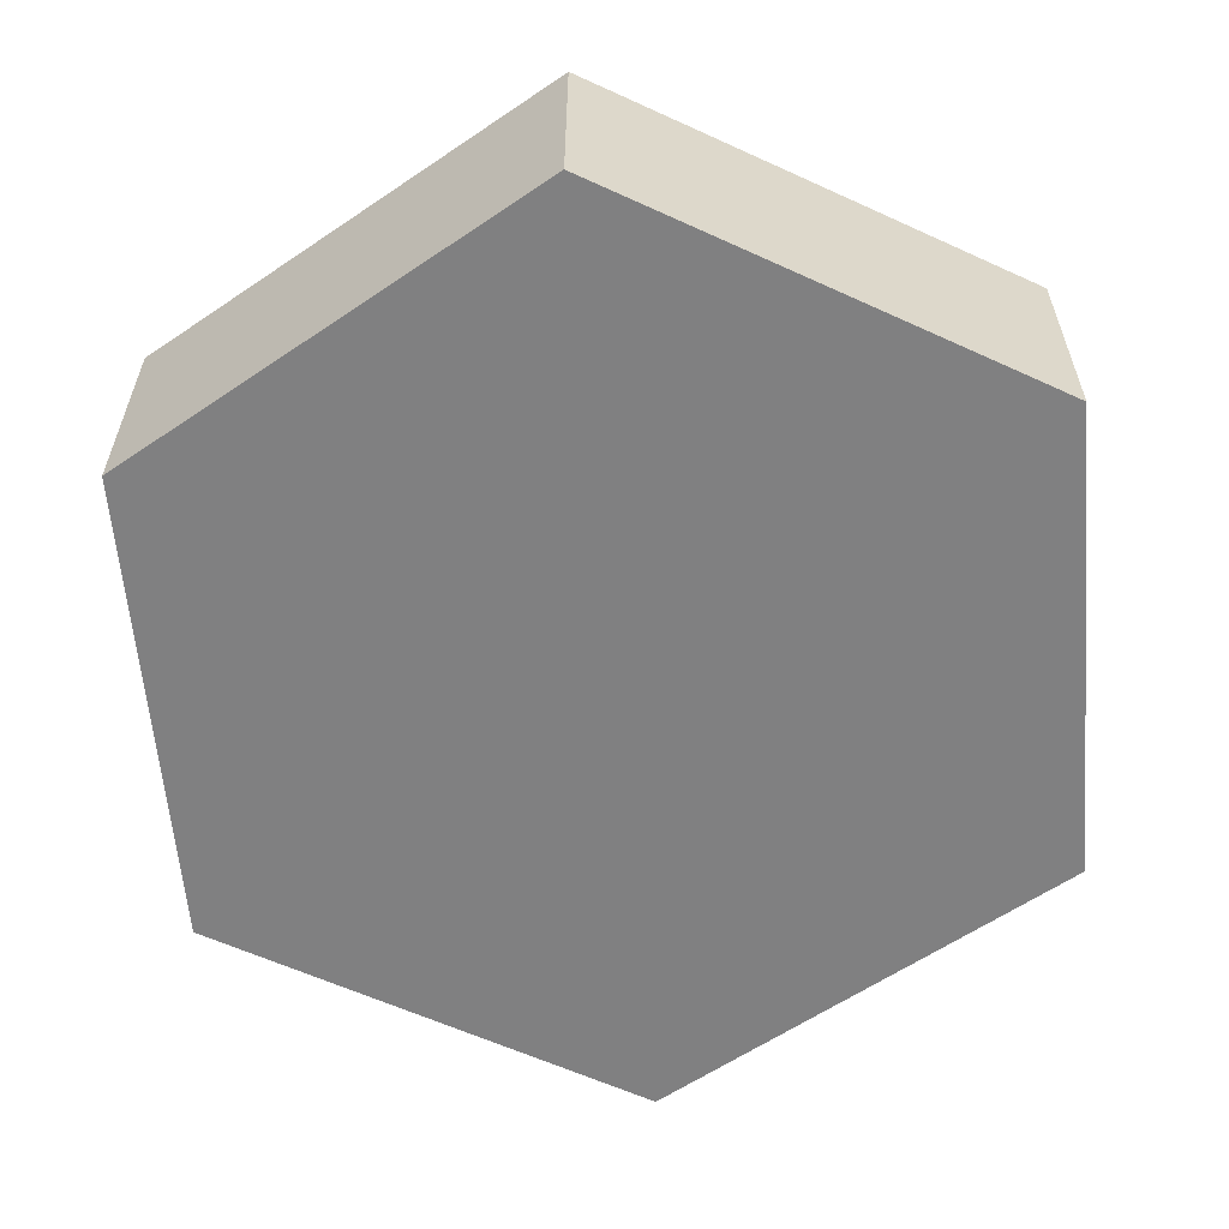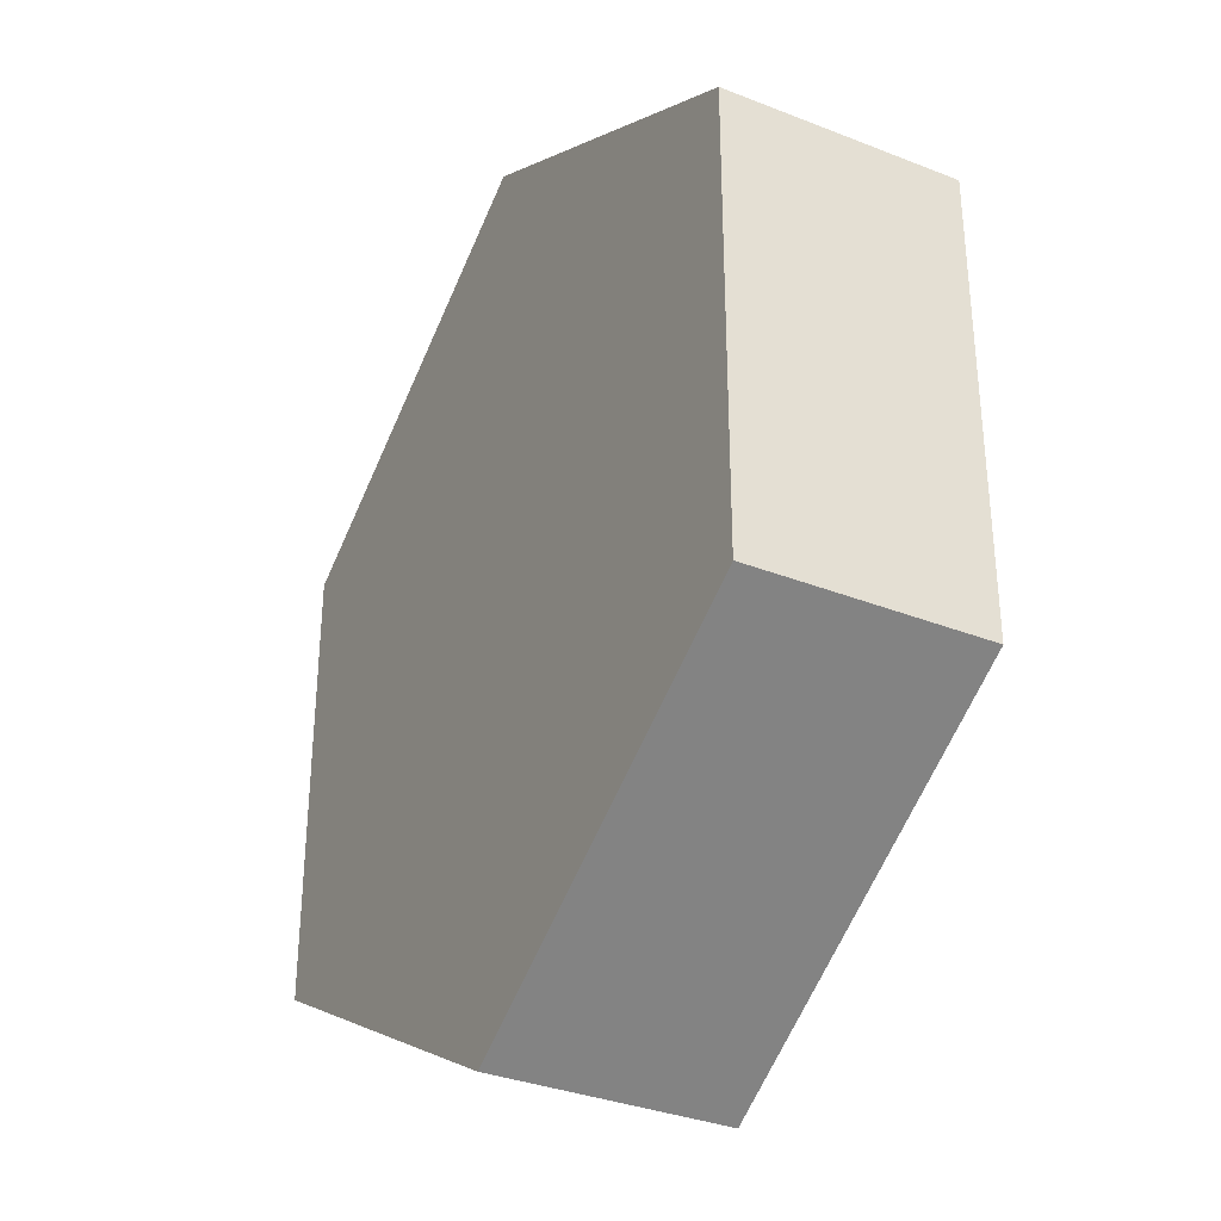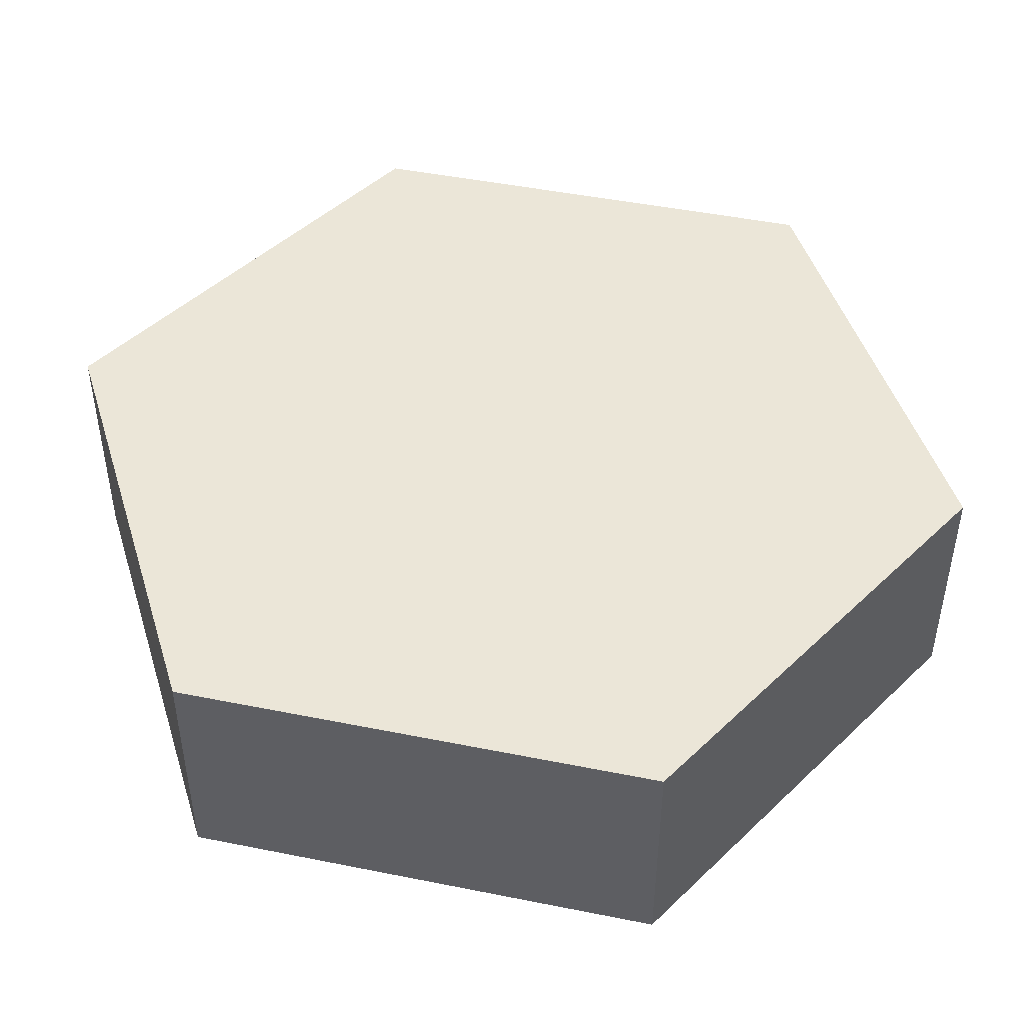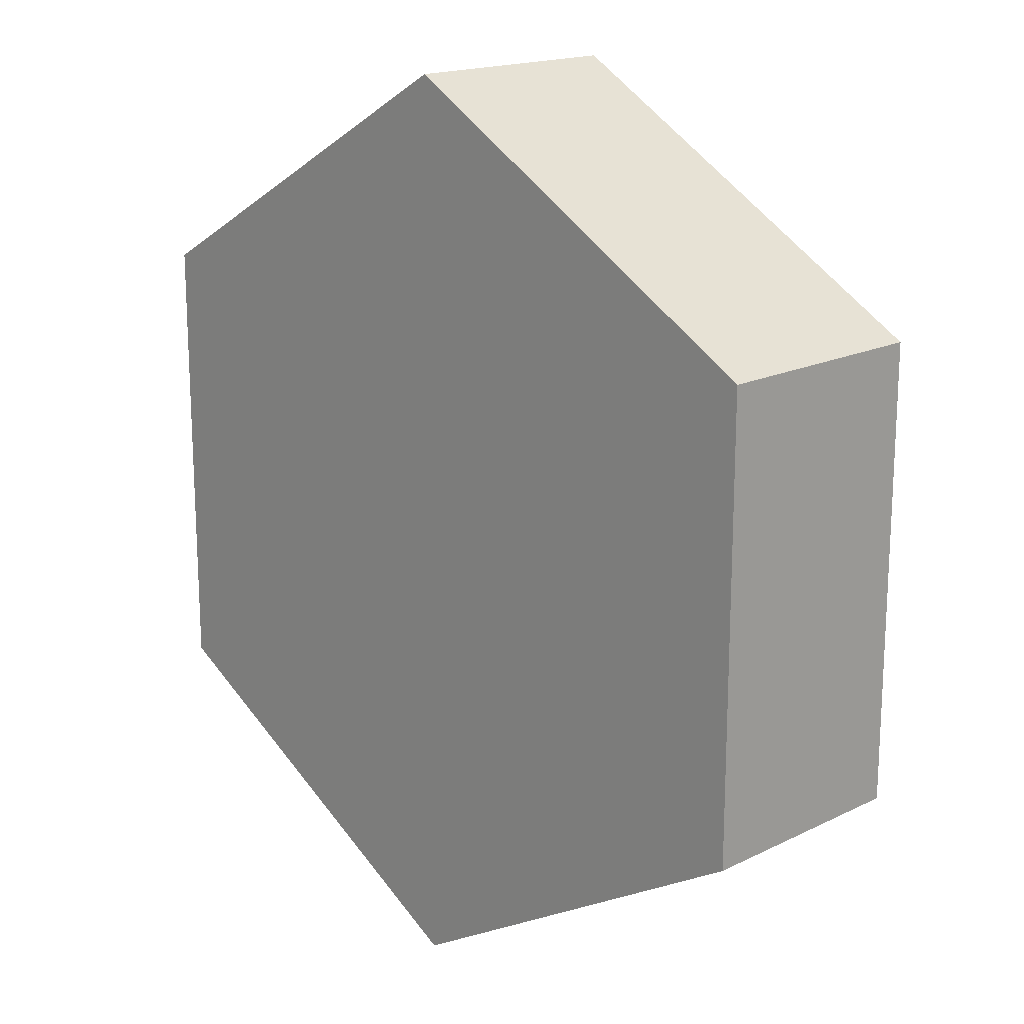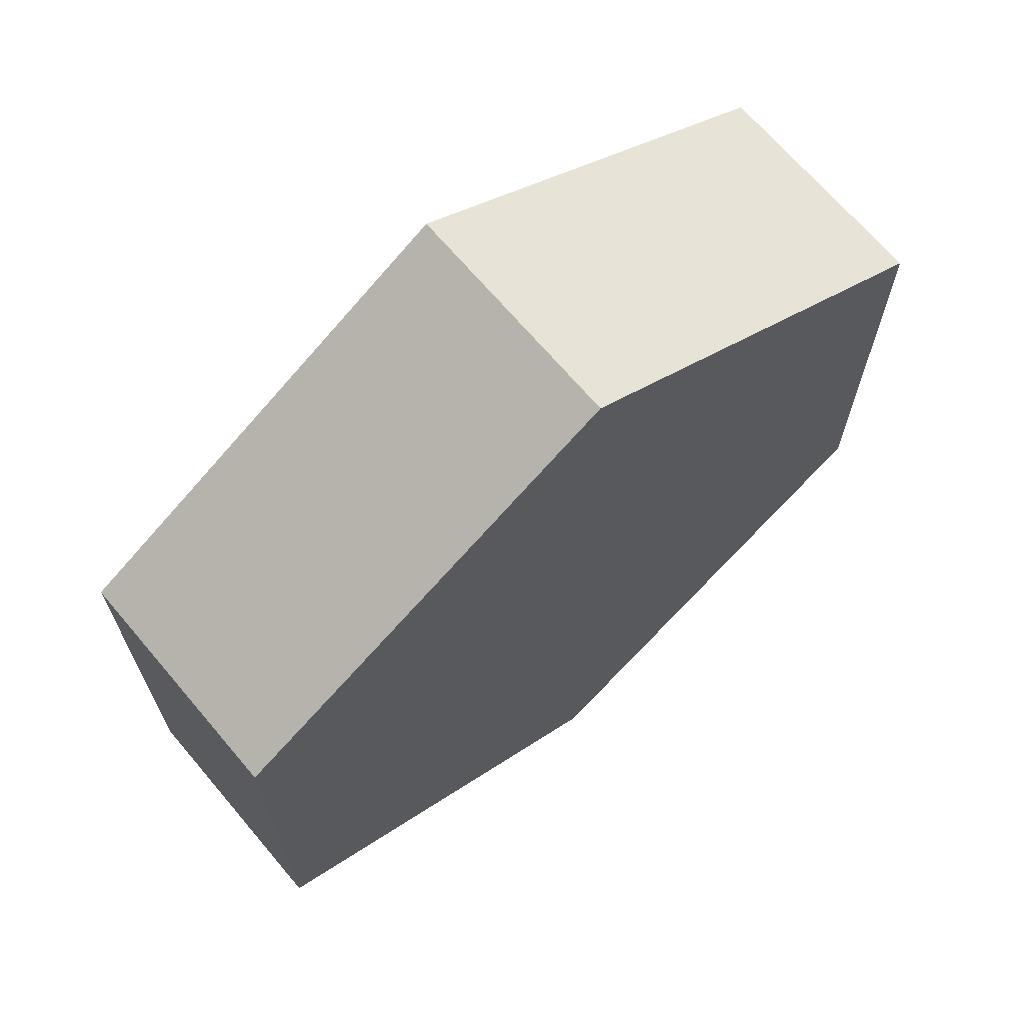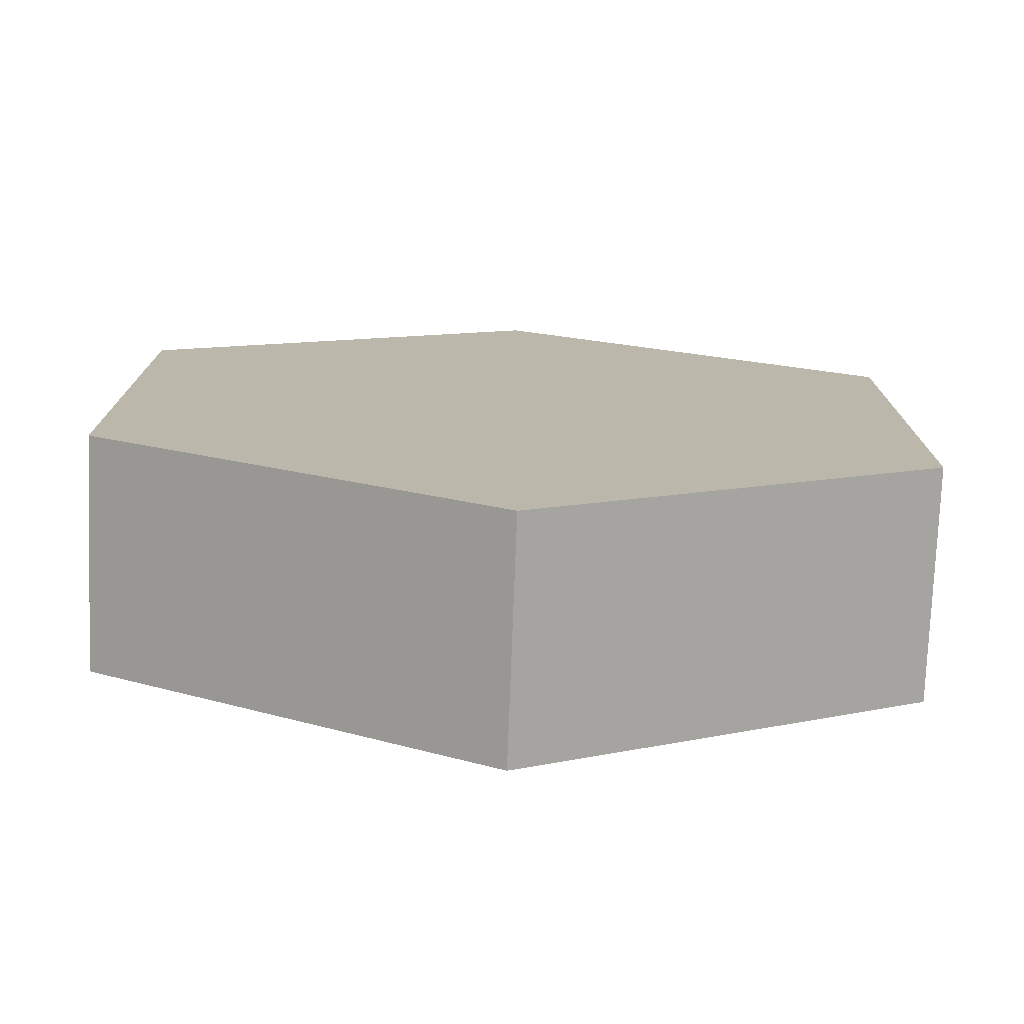
<metadata>
{"format":"obj","ext":"obj","renderer":"f3d","projection":"perspective","resolution":1024,"background":"white","views":[{"elev":-60.1,"azim":64.8,"up":"+Y"},{"elev":-33.9,"azim":-118.1,"up":"+Z"},{"elev":46.6,"azim":-77.1,"up":"+Y"},{"elev":17.5,"azim":46.1,"up":"+Z"},{"elev":68.5,"azim":-40.3,"up":"+Z"},{"elev":-76.1,"azim":-2.2,"up":"+Z"}]}
</metadata>
<code>
o Cylinder_Cylinder.001
v 0 -0.5 0
v 0 0 0
v 0 -0.5 -1
v 0 0 -1
v 0.866 -0.5 -0.5
v 0.866 0 -0.5
v 0.866 -0.5 0.5
v 0.866 0 0.5
v -0 -0.5 1
v -0 0 1
v -0.866 -0.5 0.5
v -0.866 0 0.5
v -0.866 -0.5 -0.5
v -0.866 0 -0.5
v 0 0 -0.6667
v 0 0 -0.3333
v 0.2887 0 -0.1667
v 0.5774 0 -0.3333
v 0.5774 0 -0.6667
v 0.2887 0 -0.8333
v 0.2887 0 0.1667
v 0.5774 0 0.3333
v 0.866 0 0.1667
v 0.866 0 -0.1667
v -0 0 0.3333
v -0 0 0.6667
v 0.2887 0 0.8333
v 0.5774 0 0.6667
v -0.2887 0 0.1667
v -0.5774 0 0.3333
v -0.5774 0 0.6667
v -0.2887 0 0.8333
v -0.2887 0 -0.1667
v -0.5774 0 -0.3333
v -0.866 0 -0.1667
v -0.866 0 0.1667
v -0.2887 0 -0.8333
v -0.5774 0 -0.6667
v 0.2887 0 -0.5
v 0.5774 0 0
v 0.2887 0 0.5
v -0.2887 0 0.5
v -0.5774 0 0
v -0.2887 0 -0.5
v 0.433 -0.5 -0.25
v 0 -0.5 -0.5
v 0.433 -0.5 -0.75
v 0 0 -0.1667
v 0.7217 0 -0.4167
v 0.1443 0 -0.9167
v 0 -0.25 -1
v 0.866 -0.25 -0.5
v 0.433 -0.5 0.25
v 0.866 -0.5 0
v 0.7217 0 0.4167
v 0.866 0 -0.3333
v 0.866 -0.25 0.5
v -0 -0.5 0.5
v 0.433 -0.5 0.75
v -0 0 0.8333
v 0.7217 0 0.5833
v -0 -0.25 1
v -0.433 -0.5 0.25
v -0.433 -0.5 0.75
v -0.7217 0 0.4167
v -0.1443 0 0.9167
v -0.866 -0.25 0.5
v -0.433 -0.5 -0.25
v -0.866 -0.5 0
v -0.7217 0 -0.4167
v -0.866 0 0.3333
v -0.866 -0.25 -0.5
v -0.433 -0.5 -0.75
v -0.7217 0 -0.5833
v 0 0 -0.8333
v 0 0 -0.5
v 0.1443 0 -0.08333
v 0.433 0 -0.25
v 0.7217 0 -0.5833
v 0.433 0 -0.75
v 0.1443 0 0.08333
v 0.433 0 0.25
v 0.866 0 0.3333
v 0.866 0 0
v -0 0 0.1667
v -0 0 0.5
v 0.1443 0 0.9167
v 0.433 0 0.75
v -0.1443 0 0.08333
v -0.433 0 0.25
v -0.7217 0 0.5833
v -0.433 0 0.75
v -0.1443 0 -0.08333
v -0.433 0 -0.25
v -0.866 0 -0.3333
v -0.866 0 0
v -0.1443 0 -0.9167
v -0.433 0 -0.75
v 0.1443 0 -0.75
v 0.433 0 -0.5833
v 0.1443 0 -0.4167
v 0.1443 0 -0.5833
v 0.2887 0 -0.6667
v 0.1443 0 -0.25
v 0.2887 0 -0.3333
v 0.433 0 -0.4167
v 0.5774 0 -0.5
v 0.7217 0 -0.25
v 0.7217 0 0.08333
v 0.433 0 -0.08333
v 0.5774 0 -0.1667
v 0.7217 0 -0.08333
v 0.2887 0 0
v 0.433 0 0.08333
v 0.5774 0 0.1667
v 0.7217 0 0.25
v 0.5774 0 0.5
v 0.2887 0 0.6667
v 0.2887 0 0.3333
v 0.433 0 0.4167
v 0.433 0 0.5833
v 0.1443 0 0.25
v 0.1443 0 0.4167
v 0.1443 0 0.5833
v 0.1443 0 0.75
v -0.1443 0 0.75
v -0.433 0 0.5833
v -0.1443 0 0.4167
v -0.1443 0 0.5833
v -0.2887 0 0.6667
v -0.1443 0 0.25
v -0.2887 0 0.3333
v -0.433 0 0.4167
v -0.5774 0 0.5
v -0.7217 0 0.25
v -0.7217 0 -0.08333
v -0.433 0 0.08333
v -0.5774 0 0.1667
v -0.7217 0 0.08333
v -0.2887 0 0
v -0.433 0 -0.08333
v -0.5774 0 -0.1667
v -0.7217 0 -0.25
v -0.5774 0 -0.5
v -0.2887 0 -0.6667
v -0.2887 0 -0.3333
v -0.433 0 -0.4167
v -0.433 0 -0.5833
v -0.1443 0 -0.25
v -0.1443 0 -0.4167
v -0.1443 0 -0.5833
v -0.1443 0 -0.75
f 1 46 45
f 2 77 48
f 52 5 47
f 1 45 53
f 2 81 77
f 54 24 84
f 1 53 58
f 2 85 81
f 62 9 59
f 1 58 63
f 2 89 85
f 11 64 67
f 1 63 68
f 2 93 89
f 69 36 96
f 1 68 46
f 2 48 93
f 3 73 51
f 15 99 75
f 16 101 76
f 15 102 99
f 39 100 103
f 16 104 101
f 17 78 105
f 39 106 100
f 18 49 107
f 18 108 49
f 17 110 78
f 18 111 108
f 40 109 112
f 17 113 110
f 21 82 114
f 40 115 109
f 22 55 116
f 22 117 55
f 21 119 82
f 22 120 117
f 41 118 121
f 21 122 119
f 25 86 123
f 41 124 118
f 26 60 125
f 26 126 60
f 25 128 86
f 26 129 126
f 42 127 130
f 25 131 128
f 29 90 132
f 42 133 127
f 30 65 134
f 30 135 65
f 29 137 90
f 30 138 135
f 43 136 139
f 29 140 137
f 33 94 141
f 43 142 136
f 34 70 143
f 34 144 70
f 33 146 94
f 34 147 144
f 44 145 148
f 33 149 146
f 16 76 150
f 44 151 145
f 15 75 152
f 45 47 5
f 45 46 47
f 46 3 47
f 48 104 16
f 48 77 104
f 77 17 104
f 53 54 7
f 53 45 54
f 45 5 54
f 77 113 17
f 77 81 113
f 81 21 113
f 58 59 9
f 58 53 59
f 53 7 59
f 81 122 21
f 81 85 122
f 85 25 122
f 63 64 11
f 63 58 64
f 58 9 64
f 85 131 25
f 85 89 131
f 89 29 131
f 68 69 13
f 68 63 69
f 63 11 69
f 89 140 29
f 89 93 140
f 93 33 140
f 46 73 3
f 46 68 73
f 68 13 73
f 93 149 33
f 93 48 149
f 48 16 149
f 75 50 4
f 75 99 50
f 99 20 50
f 76 102 15
f 76 101 102
f 101 39 102
f 99 103 20
f 99 102 103
f 102 39 103
f 103 80 20
f 103 100 80
f 100 19 80
f 101 105 39
f 101 104 105
f 104 17 105
f 105 106 39
f 105 78 106
f 78 18 106
f 100 107 19
f 100 106 107
f 106 18 107
f 107 79 19
f 107 49 79
f 49 6 79
f 49 56 6
f 49 108 56
f 108 24 56
f 78 111 18
f 78 110 111
f 110 40 111
f 108 112 24
f 108 111 112
f 111 40 112
f 112 84 24
f 112 109 84
f 109 23 84
f 110 114 40
f 110 113 114
f 113 21 114
f 114 115 40
f 114 82 115
f 82 22 115
f 109 116 23
f 109 115 116
f 115 22 116
f 116 83 23
f 116 55 83
f 55 8 83
f 55 61 8
f 55 117 61
f 117 28 61
f 82 120 22
f 82 119 120
f 119 41 120
f 117 121 28
f 117 120 121
f 120 41 121
f 121 88 28
f 121 118 88
f 118 27 88
f 119 123 41
f 119 122 123
f 122 25 123
f 123 124 41
f 123 86 124
f 86 26 124
f 118 125 27
f 118 124 125
f 124 26 125
f 125 87 27
f 125 60 87
f 60 10 87
f 60 66 10
f 60 126 66
f 126 32 66
f 86 129 26
f 86 128 129
f 128 42 129
f 126 130 32
f 126 129 130
f 129 42 130
f 130 92 32
f 130 127 92
f 127 31 92
f 128 132 42
f 128 131 132
f 131 29 132
f 132 133 42
f 132 90 133
f 90 30 133
f 127 134 31
f 127 133 134
f 133 30 134
f 134 91 31
f 134 65 91
f 65 12 91
f 65 71 12
f 65 135 71
f 135 36 71
f 90 138 30
f 90 137 138
f 137 43 138
f 135 139 36
f 135 138 139
f 138 43 139
f 139 96 36
f 139 136 96
f 136 35 96
f 137 141 43
f 137 140 141
f 140 33 141
f 141 142 43
f 141 94 142
f 94 34 142
f 136 143 35
f 136 142 143
f 142 34 143
f 143 95 35
f 143 70 95
f 70 14 95
f 70 74 14
f 70 144 74
f 144 38 74
f 94 147 34
f 94 146 147
f 146 44 147
f 144 148 38
f 144 147 148
f 147 44 148
f 148 98 38
f 148 145 98
f 145 37 98
f 146 150 44
f 146 149 150
f 149 16 150
f 150 151 44
f 150 76 151
f 76 15 151
f 145 152 37
f 145 151 152
f 151 15 152
f 152 97 37
f 152 75 97
f 75 4 97
f 47 3 51
f 51 4 50
f 19 47 80
f 79 6 52
f 54 5 52
f 50 20 51
f 20 47 51
f 19 79 52
f 47 20 80
f 52 6 56
f 19 52 47
f 83 8 57
f 57 7 54
f 56 24 52
f 23 54 84
f 23 83 57
f 59 7 57
f 24 54 52
f 57 8 61
f 23 57 54
f 88 59 28
f 62 10 66
f 87 10 62
f 64 9 62
f 61 28 57
f 28 59 57
f 59 27 62
f 27 87 62
f 59 88 27
f 31 64 92
f 12 67 91
f 69 11 67
f 67 12 71
f 62 66 32
f 64 32 92
f 64 62 32
f 67 31 91
f 67 64 31
f 95 14 72
f 72 13 69
f 71 36 67
f 35 69 96
f 35 95 72
f 73 13 72
f 36 69 67
f 72 14 74
f 35 72 69
f 4 51 97
f 72 38 73
f 38 98 73
f 51 37 97
f 73 98 37
f 72 74 38
f 73 37 51

</code>
